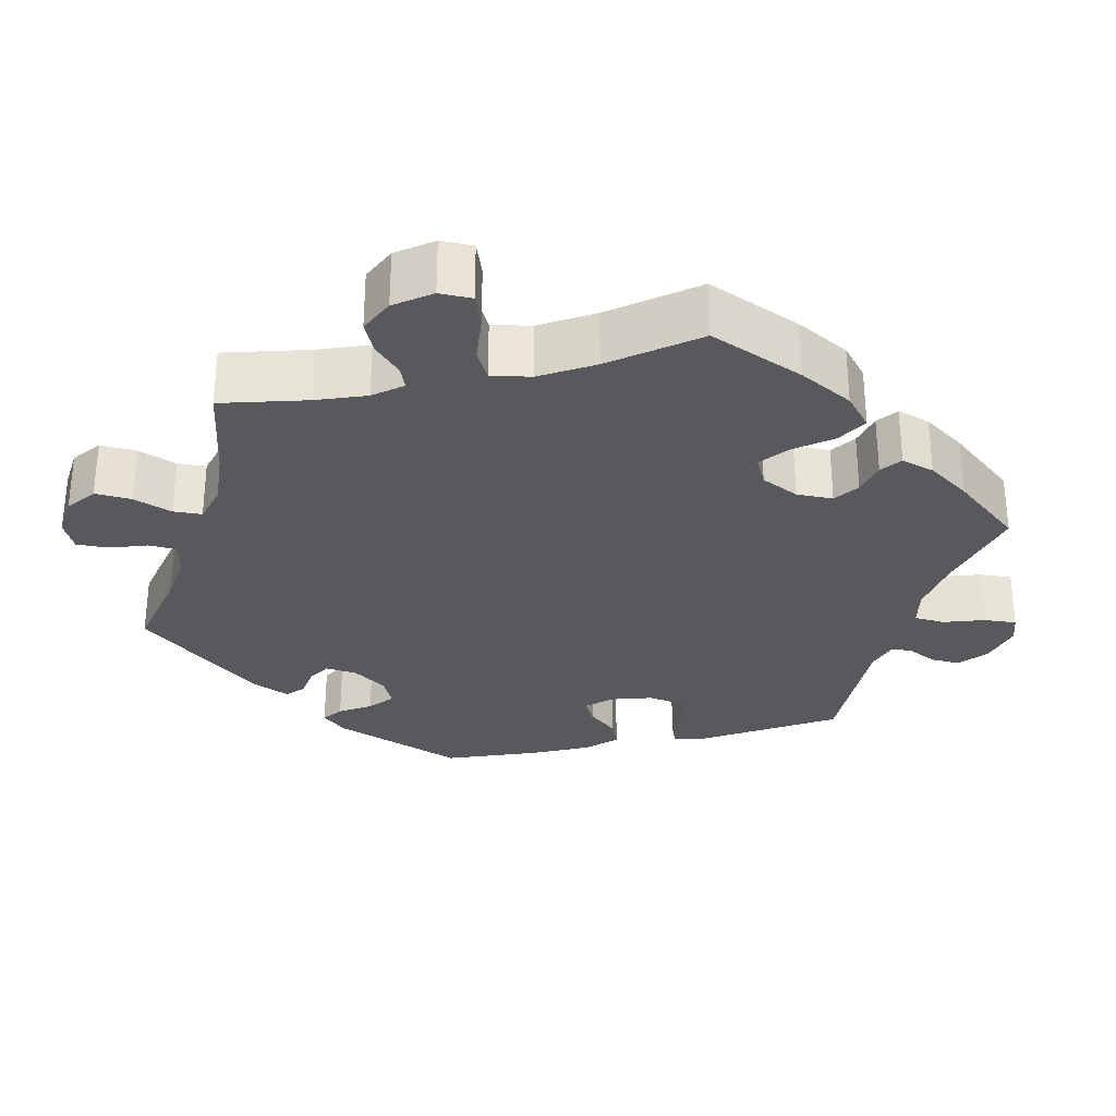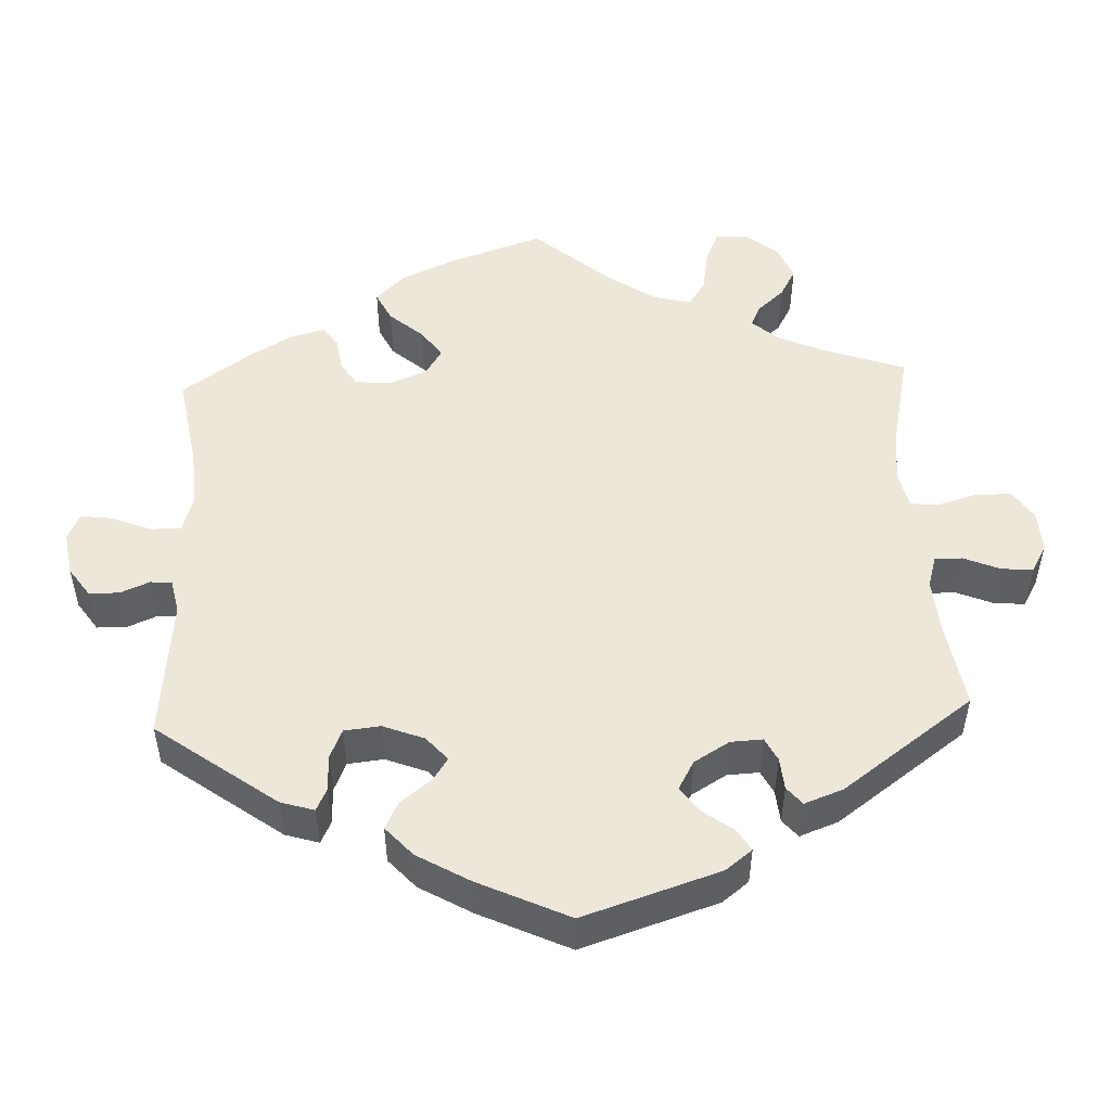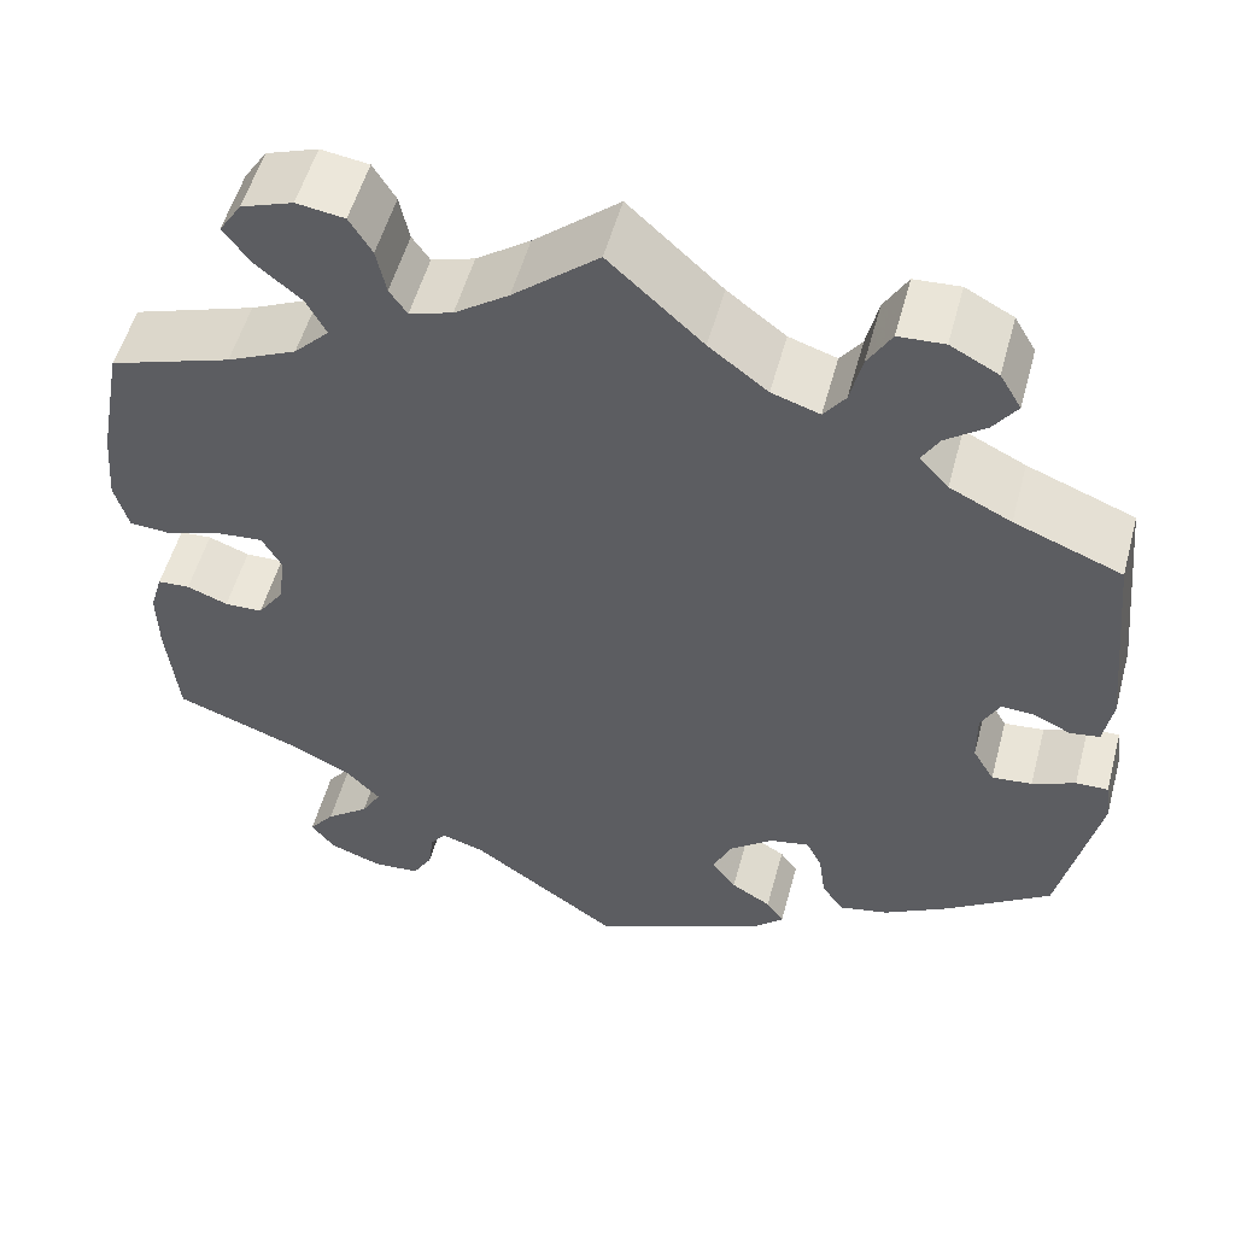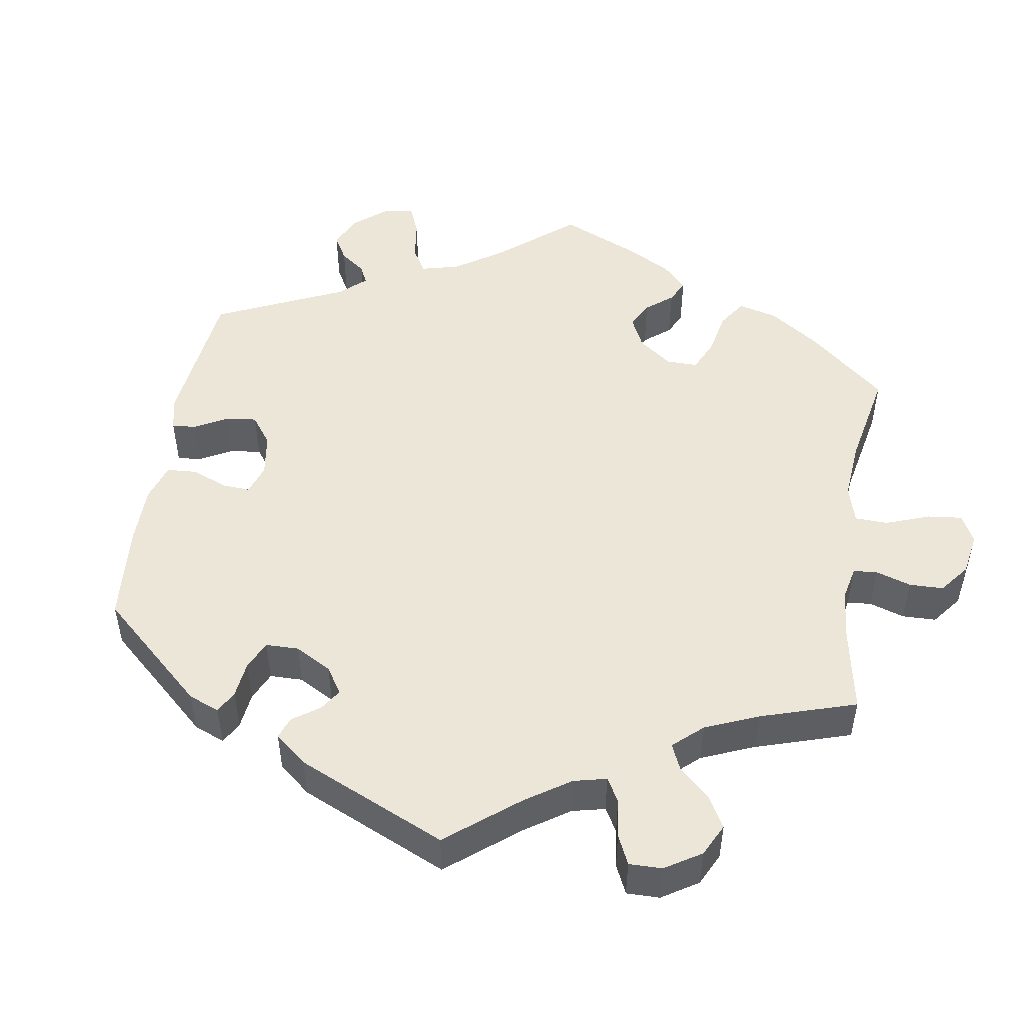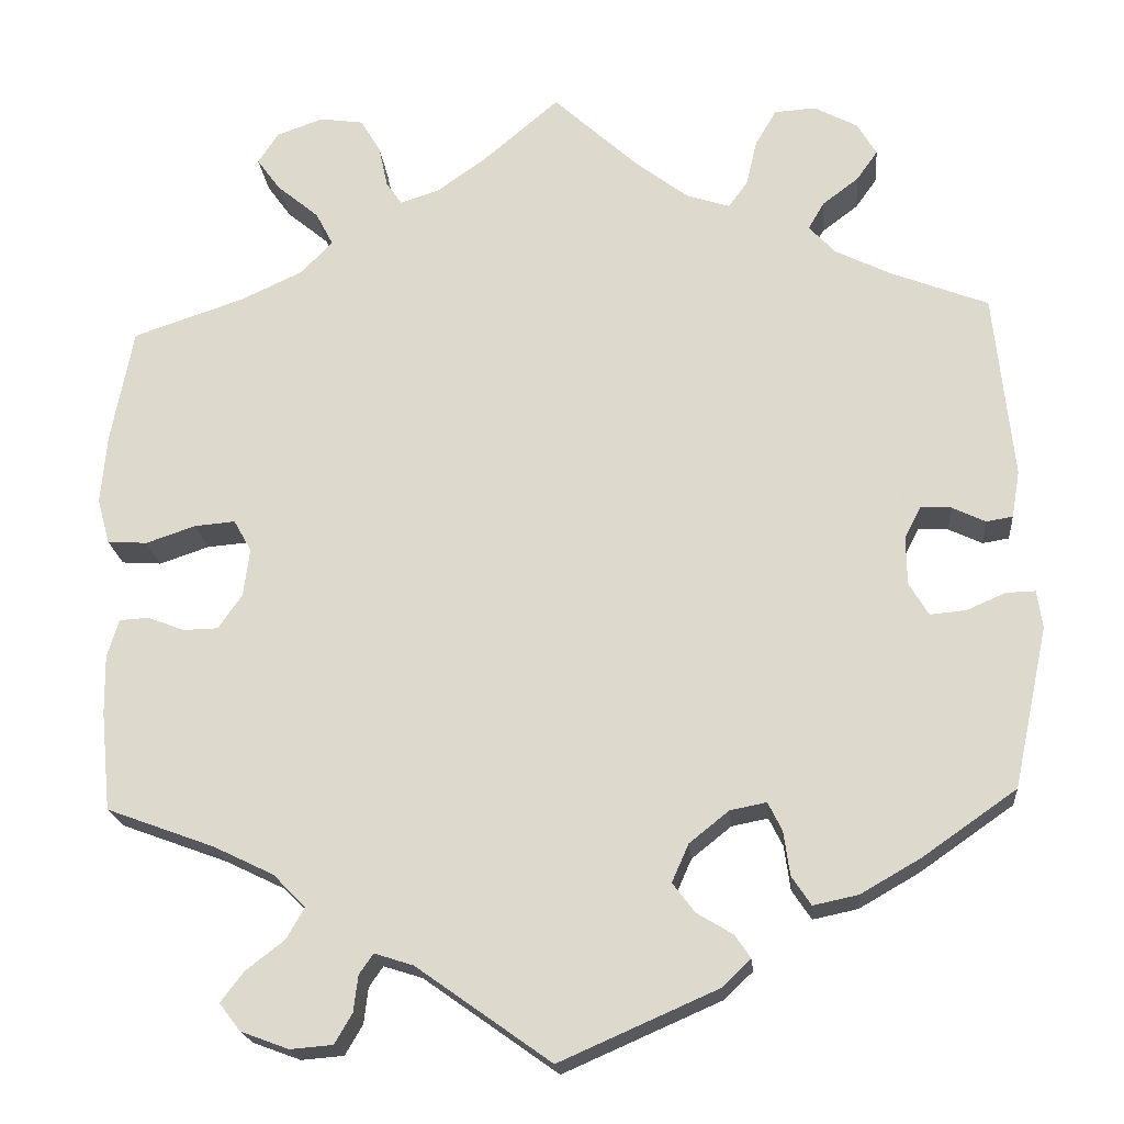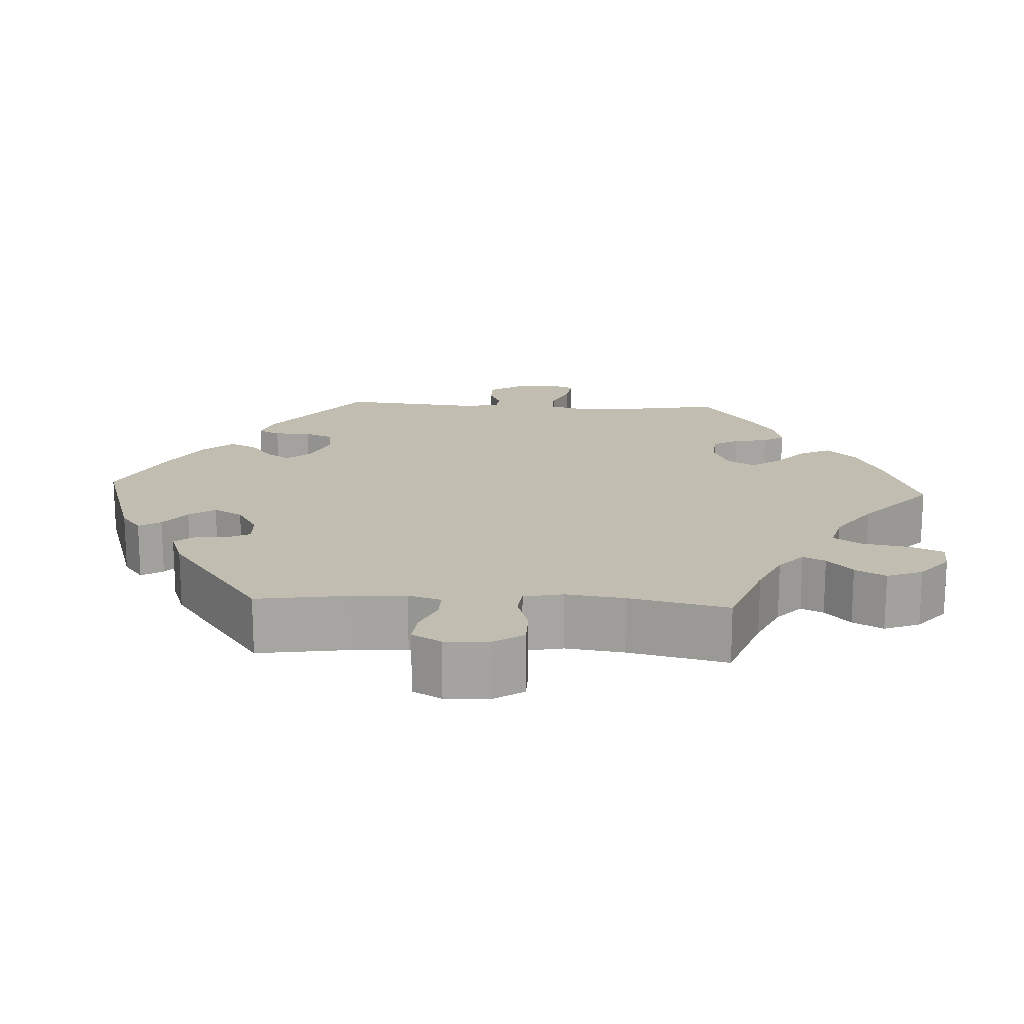
<metadata>
{"format":"obj","ext":"obj","renderer":"f3d","projection":"perspective","resolution":1024,"background":"white","views":[{"elev":-29.5,"azim":43.5,"up":"+Y"},{"elev":49.7,"azim":-122.5,"up":"+Y"},{"elev":53.7,"azim":-164.9,"up":"+Z"},{"elev":49.3,"azim":-50.9,"up":"+Y"},{"elev":-20.0,"azim":-174.9,"up":"+Z"},{"elev":16.7,"azim":-26.7,"up":"+Y"}]}
</metadata>
<code>
v 0.087 0.07 0.504
v 0.142 0.07 0.465
v 0.186 0.07 0.451
v 0.204 0.07 0.477
v 0.214 0.07 0.524
v 0.237 0.07 0.562
v 0.286 0.07 0.569
v 0.339 0.07 0.55
v 0.362 0.07 0.515
v 0.335 0.07 0.478
v 0.288 0.07 0.439
v 0.268 0.07 0.401
v 0.304 0.07 0.364
v 0.375 0.07 0.331
v 0.5 0.07 0.289
v 0.525 0.07 0.159
v 0.532 0.07 0.08
v 0.518 0.07 0.029
v 0.473 0.07 0.026
v 0.417 0.07 0.045
v 0.371 0.07 0.049
v 0.351 0.07 0.013
v 0.358 0.07 -0.041
v 0.385 0.07 -0.08
v 0.424 0.07 -0.081
v 0.466 0.07 -0.065
v 0.499 0.07 -0.067
v 0.512 0.07 -0.11
v 0.511 0.07 -0.177
v 0.5 0.07 -0.289
v 0.378 0.07 -0.334
v 0.31 0.07 -0.367
v 0.274 0.07 -0.404
v 0.294 0.07 -0.439
v 0.338 0.07 -0.473
v 0.364 0.07 -0.507
v 0.34 0.07 -0.538
v 0.286 0.07 -0.558
v 0.238 0.07 -0.554
v 0.218 0.07 -0.52
v 0.213 0.07 -0.479
v 0.197 0.07 -0.456
v 0.153 0.07 -0.47
v 0.001 0.07 -0.578
v -0.177 0.07 -0.5
v -0.21 0.07 -0.469
v -0.192 0.07 -0.443
v -0.151 0.07 -0.418
v -0.126 0.07 -0.385
v -0.145 0.07 -0.342
v -0.19 0.07 -0.306
v -0.231 0.07 -0.298
v -0.247 0.07 -0.33
v -0.254 0.07 -0.38
v -0.276 0.07 -0.413
v -0.327 0.07 -0.402
v -0.395 0.07 -0.363
v -0.501 0.07 -0.289
v -0.54 0.07 -0.107
v -0.534 0.07 -0.064
v -0.501 0.07 -0.065
v -0.457 0.07 -0.084
v -0.416 0.07 -0.088
v -0.394 0.07 -0.051
v -0.393 0.07 0.003
v -0.412 0.07 0.04
v -0.446 0.07 0.038
v -0.484 0.07 0.02
v -0.514 0.07 0.025
v -0.523 0.07 0.078
v -0.501 0.07 0.289
v -0.391 0.07 0.332
v -0.328 0.07 0.363
v -0.298 0.07 0.395
v -0.316 0.07 0.426
v -0.357 0.07 0.457
v -0.381 0.07 0.491
v -0.359 0.07 0.528
v -0.31 0.07 0.554
v -0.263 0.07 0.551
v -0.239 0.07 0.51
v -0.227 0.07 0.458
v -0.205 0.07 0.428
v -0.156 0.07 0.444
v -0.096 0.07 0.49
v 0 0.07 0.578
v 0.087 0 0.504
v 0.142 0 0.465
v 0.186 0 0.451
v 0.204 0 0.477
v 0.214 0 0.524
v 0.237 0 0.562
v 0.286 0 0.569
v 0.339 0 0.55
v 0.362 0 0.515
v 0.335 0 0.478
v 0.288 0 0.439
v 0.268 0 0.401
v 0.304 0 0.364
v 0.375 0 0.331
v 0.5 0 0.289
v 0.525 0 0.159
v 0.532 0 0.08
v 0.518 0 0.029
v 0.473 0 0.026
v 0.417 0 0.045
v 0.371 0 0.049
v 0.351 0 0.013
v 0.358 0 -0.041
v 0.385 0 -0.08
v 0.424 0 -0.081
v 0.466 0 -0.065
v 0.499 0 -0.067
v 0.512 0 -0.11
v 0.511 0 -0.177
v 0.5 0 -0.289
v 0.378 0 -0.334
v 0.31 0 -0.367
v 0.274 0 -0.404
v 0.294 0 -0.439
v 0.338 0 -0.473
v 0.364 0 -0.507
v 0.34 0 -0.538
v 0.286 0 -0.558
v 0.238 0 -0.554
v 0.218 0 -0.52
v 0.213 0 -0.479
v 0.197 0 -0.456
v 0.153 0 -0.47
v 0.001 0 -0.578
v -0.177 0 -0.5
v -0.21 0 -0.469
v -0.192 0 -0.443
v -0.151 0 -0.418
v -0.126 0 -0.385
v -0.145 0 -0.342
v -0.19 0 -0.306
v -0.231 0 -0.298
v -0.247 0 -0.33
v -0.254 0 -0.38
v -0.276 0 -0.413
v -0.327 0 -0.402
v -0.395 0 -0.363
v -0.501 0 -0.289
v -0.54 0 -0.107
v -0.534 0 -0.064
v -0.501 0 -0.065
v -0.457 0 -0.084
v -0.416 0 -0.088
v -0.394 0 -0.051
v -0.393 0 0.003
v -0.412 0 0.04
v -0.446 0 0.038
v -0.484 0 0.02
v -0.514 0 0.025
v -0.523 0 0.078
v -0.501 0 0.289
v -0.391 0 0.332
v -0.328 0 0.363
v -0.298 0 0.395
v -0.316 0 0.426
v -0.357 0 0.457
v -0.381 0 0.491
v -0.359 0 0.528
v -0.31 0 0.554
v -0.263 0 0.551
v -0.239 0 0.51
v -0.227 0 0.458
v -0.205 0 0.428
v -0.156 0 0.444
v -0.096 0 0.49
v 0 0 0.578
f 85 86 1
f 84 85 1 2
f 83 84 2 3
f 79 80 81 82
f 79 82 83
f 78 79 83
f 75 76 77 78
f 74 75 78 83
f 73 74 83 3
f 69 70 71 72
f 67 68 69 72
f 66 67 72 73
f 65 66 73 3
f 59 60 61 62
f 59 62 63
f 58 59 63
f 57 58 63 64
f 53 54 55 56
f 52 53 56 57
f 45 46 47 48
f 43 44 45 48
f 42 43 48 49
f 38 39 40 41
f 38 41 42
f 37 38 42
f 34 35 36 37
f 33 34 37 42
f 32 33 42 49
f 28 29 30 31
f 25 26 27 28
f 24 25 28 31
f 23 24 31 32
f 17 18 19 20
f 17 20 21
f 14 15 16 17
f 13 14 17 21
f 12 13 21 22
f 8 9 10 11
f 8 11 12
f 7 8 12
f 4 5 6 7
f 3 4 7 12
f 52 57 64 65
f 51 52 65 3
f 50 51 3 12
f 23 32 49 50
f 12 22 23 50
f 87 172 171
f 88 87 171 170
f 89 88 170 169
f 168 167 166 165
f 169 168 165
f 169 165 164
f 164 163 162 161
f 169 164 161 160
f 89 169 160 159
f 158 157 156 155
f 158 155 154 153
f 159 158 153 152
f 89 159 152 151
f 148 147 146 145
f 149 148 145
f 149 145 144
f 150 149 144 143
f 142 141 140 139
f 143 142 139 138
f 134 133 132 131
f 134 131 130 129
f 135 134 129 128
f 127 126 125 124
f 128 127 124
f 128 124 123
f 123 122 121 120
f 128 123 120 119
f 135 128 119 118
f 117 116 115 114
f 114 113 112 111
f 117 114 111 110
f 118 117 110 109
f 106 105 104 103
f 107 106 103
f 103 102 101 100
f 107 103 100 99
f 108 107 99 98
f 97 96 95 94
f 98 97 94
f 98 94 93
f 93 92 91 90
f 98 93 90 89
f 151 150 143 138
f 89 151 138 137
f 98 89 137 136
f 136 135 118 109
f 136 109 108 98
f 1 87 88 2
f 2 88 89 3
f 3 89 90 4
f 4 90 91 5
f 5 91 92 6
f 6 92 93 7
f 7 93 94 8
f 8 94 95 9
f 9 95 96 10
f 10 96 97 11
f 11 97 98 12
f 12 98 99 13
f 13 99 100 14
f 14 100 101 15
f 15 101 102 16
f 16 102 103 17
f 17 103 104 18
f 18 104 105 19
f 19 105 106 20
f 20 106 107 21
f 21 107 108 22
f 22 108 109 23
f 23 109 110 24
f 24 110 111 25
f 25 111 112 26
f 26 112 113 27
f 27 113 114 28
f 28 114 115 29
f 29 115 116 30
f 30 116 117 31
f 31 117 118 32
f 32 118 119 33
f 33 119 120 34
f 34 120 121 35
f 35 121 122 36
f 36 122 123 37
f 37 123 124 38
f 38 124 125 39
f 39 125 126 40
f 40 126 127 41
f 41 127 128 42
f 42 128 129 43
f 43 129 130 44
f 44 130 131 45
f 45 131 132 46
f 46 132 133 47
f 47 133 134 48
f 48 134 135 49
f 49 135 136 50
f 50 136 137 51
f 51 137 138 52
f 52 138 139 53
f 53 139 140 54
f 54 140 141 55
f 55 141 142 56
f 56 142 143 57
f 57 143 144 58
f 58 144 145 59
f 59 145 146 60
f 60 146 147 61
f 61 147 148 62
f 62 148 149 63
f 63 149 150 64
f 64 150 151 65
f 65 151 152 66
f 66 152 153 67
f 67 153 154 68
f 68 154 155 69
f 69 155 156 70
f 70 156 157 71
f 71 157 158 72
f 72 158 159 73
f 73 159 160 74
f 74 160 161 75
f 75 161 162 76
f 76 162 163 77
f 77 163 164 78
f 78 164 165 79
f 79 165 166 80
f 80 166 167 81
f 81 167 168 82
f 82 168 169 83
f 83 169 170 84
f 84 170 171 85
f 85 171 172 86
f 86 172 87 1

</code>
